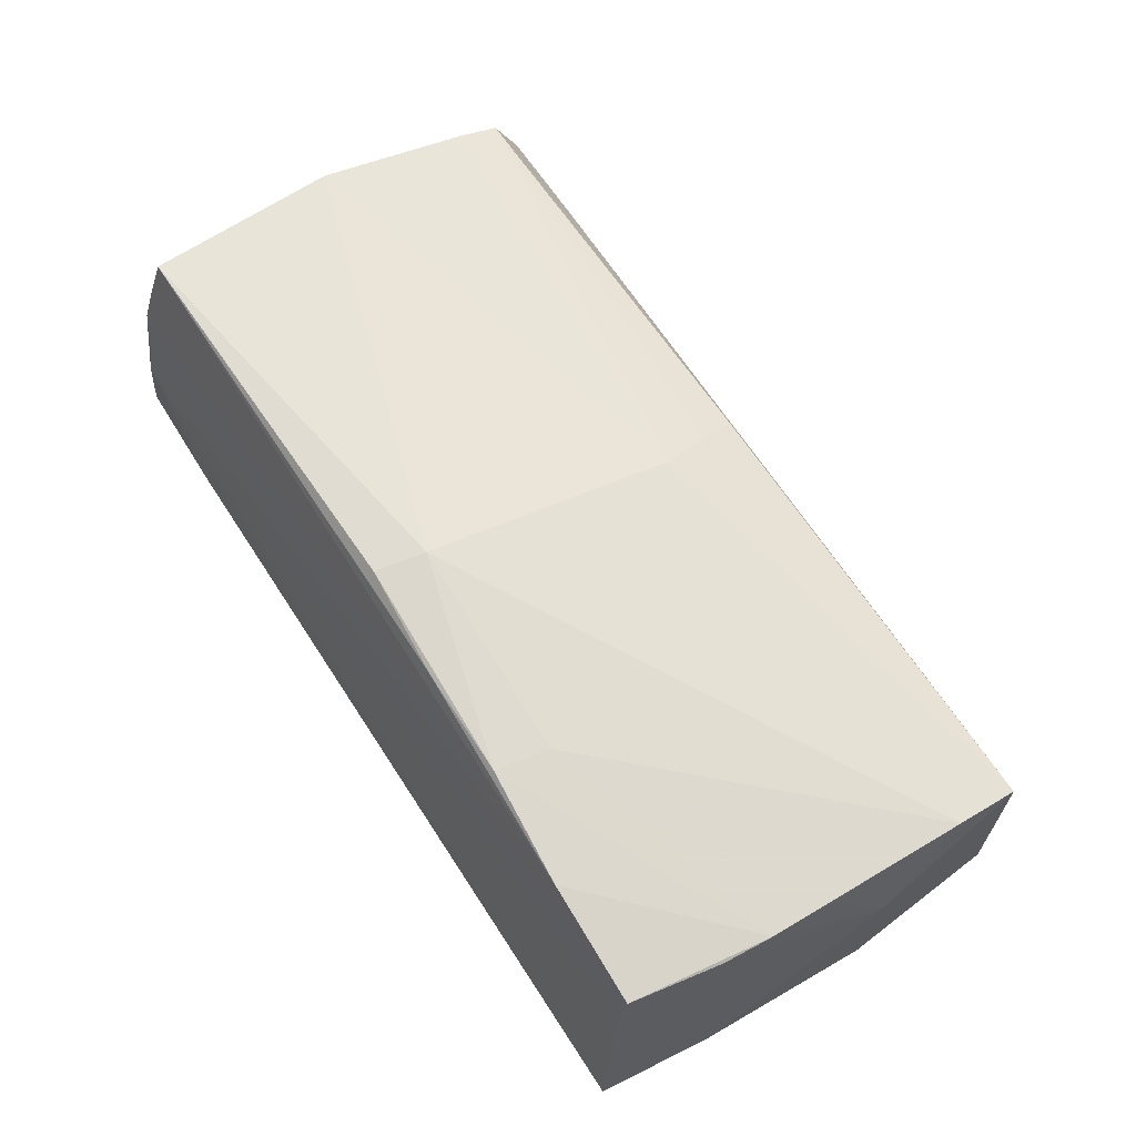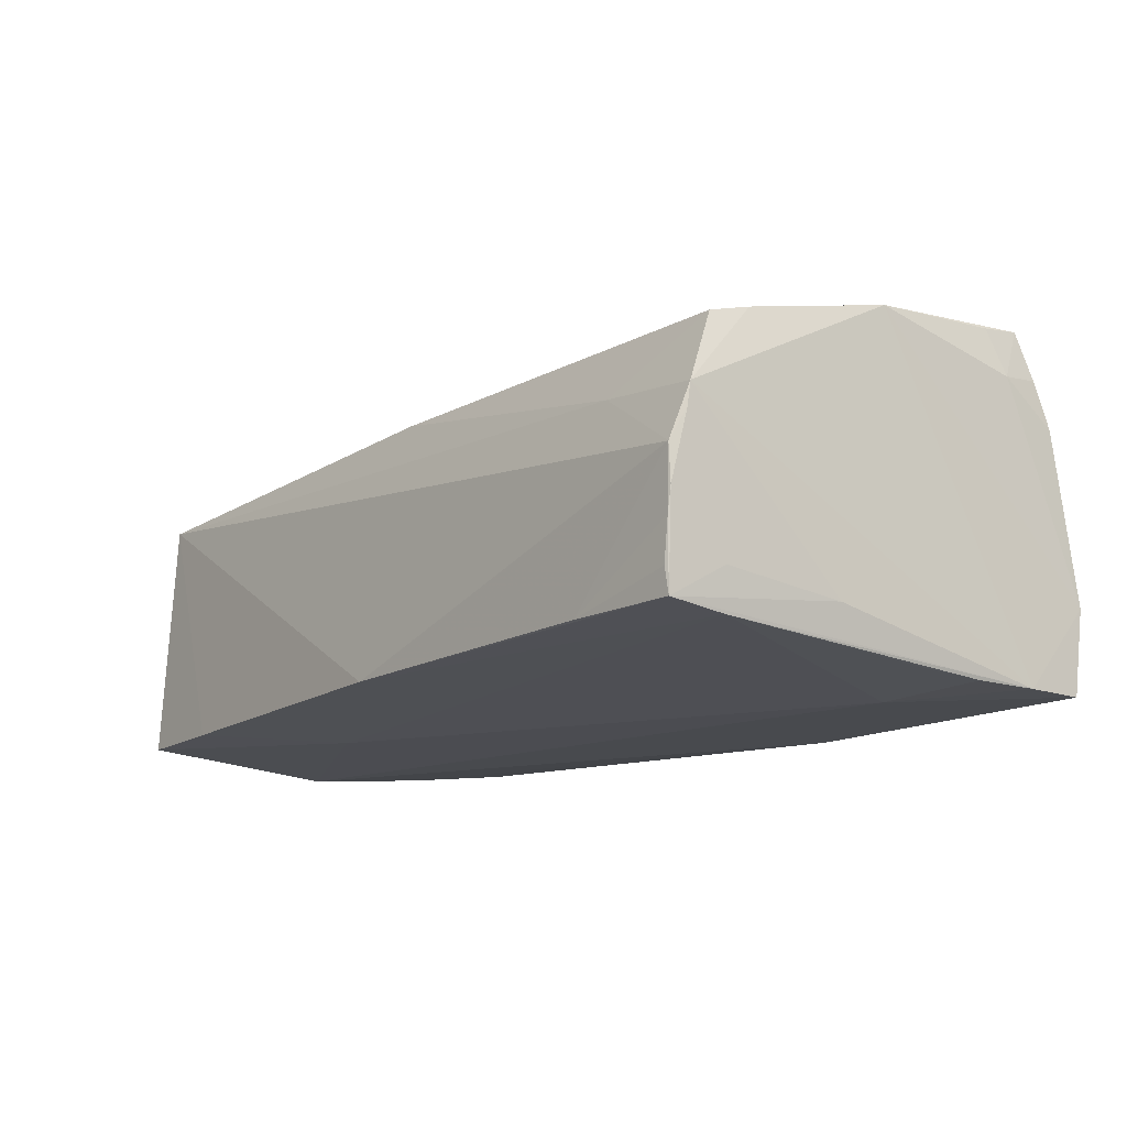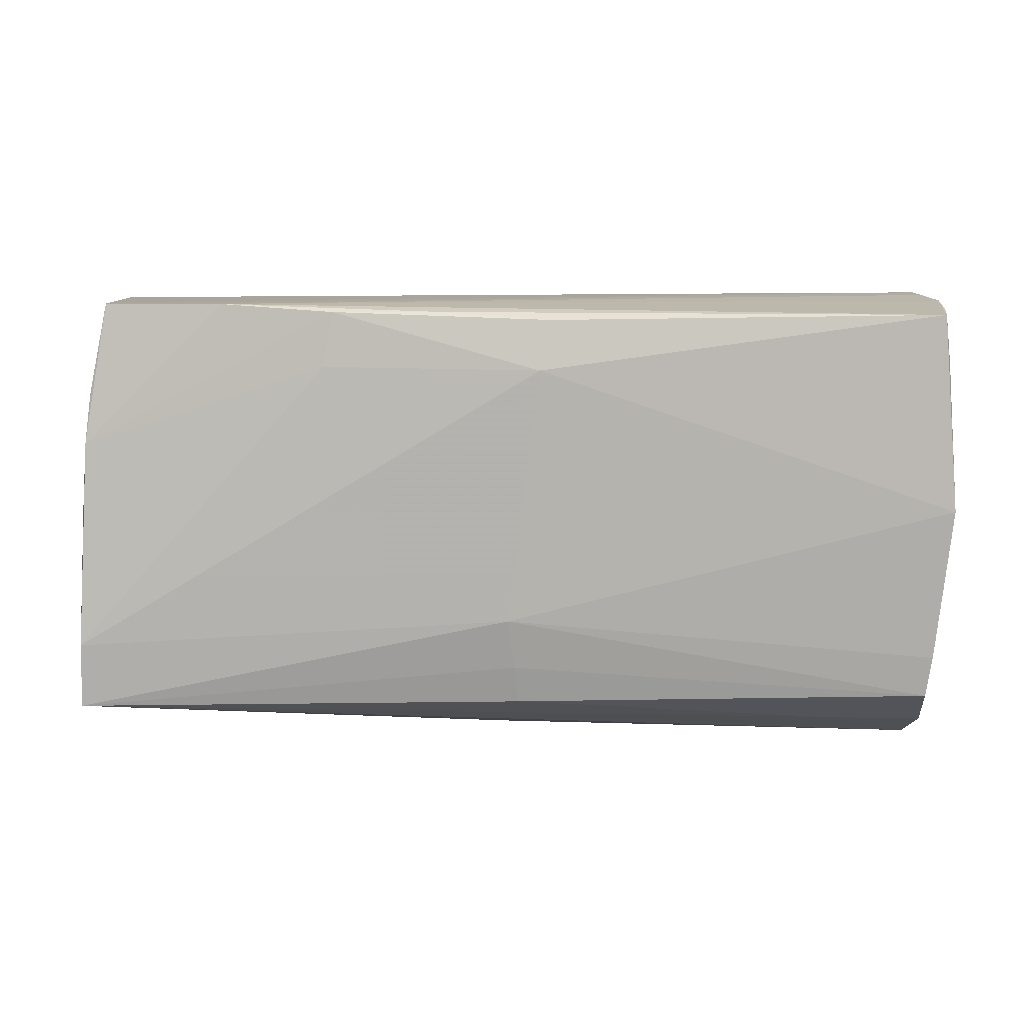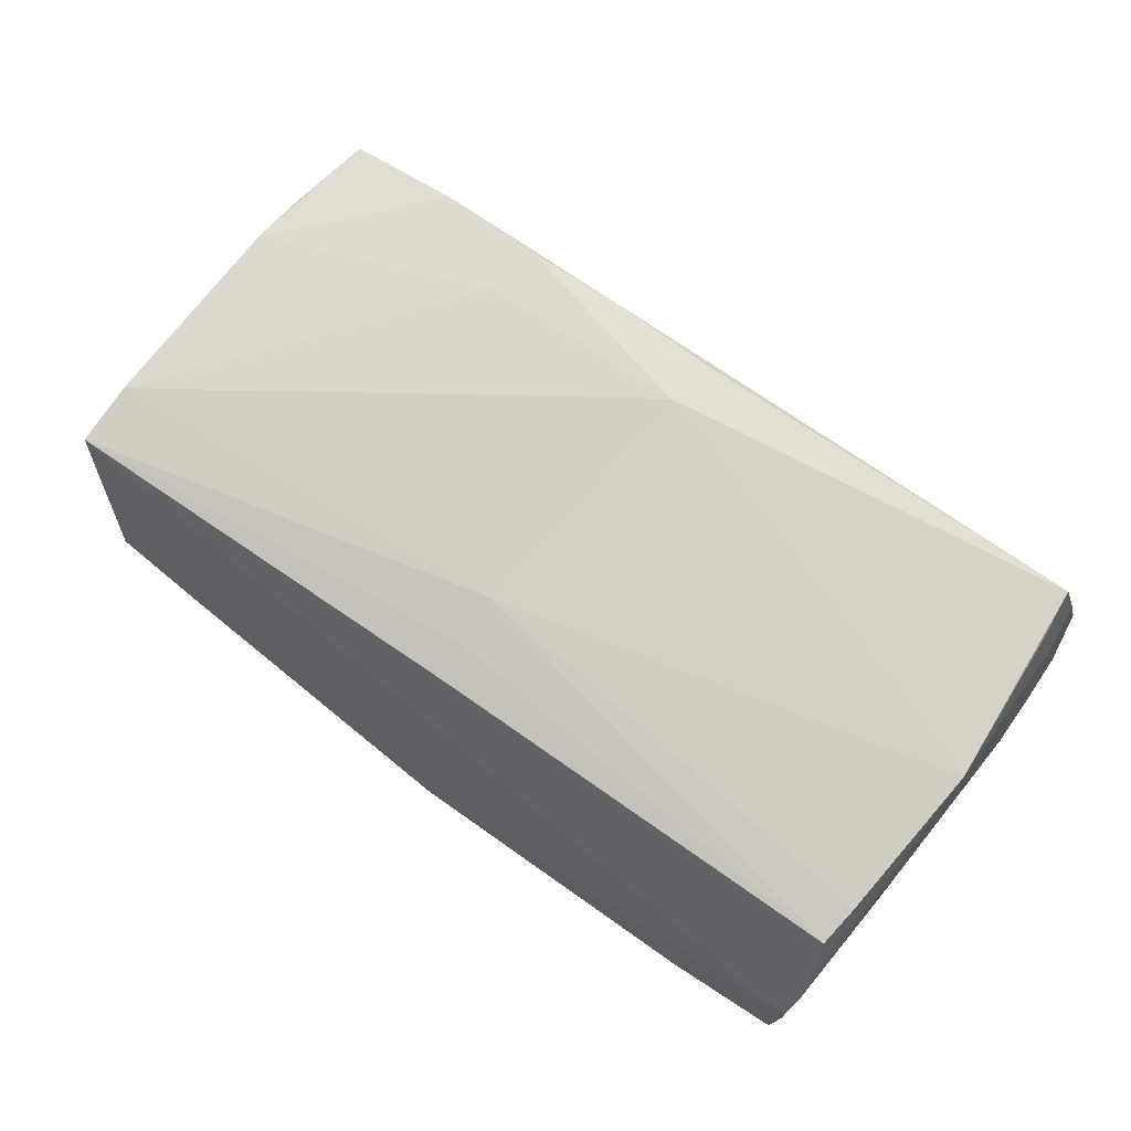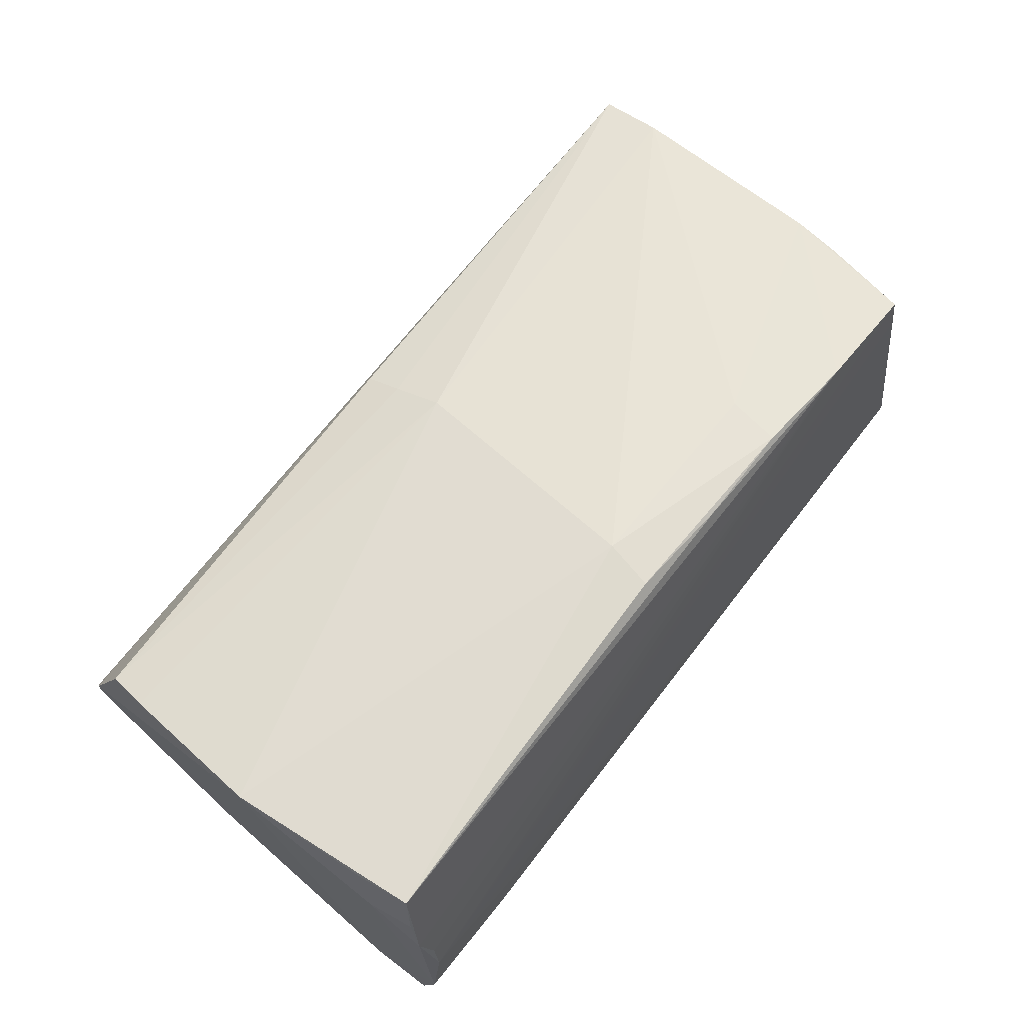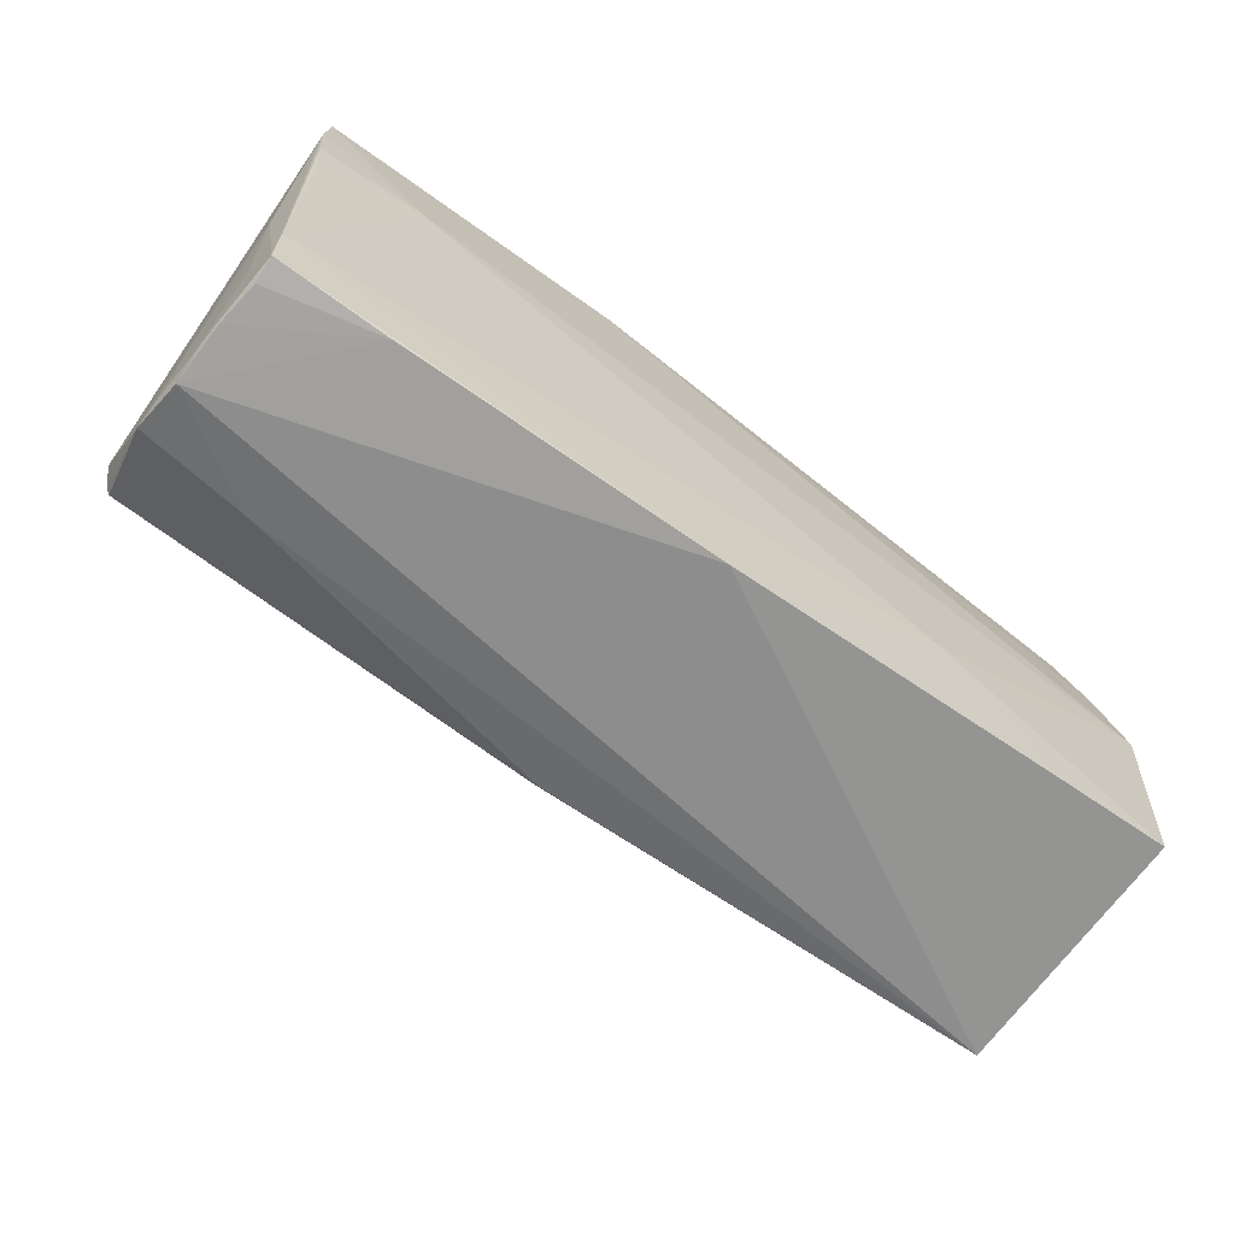
<metadata>
{"format":"obj","ext":"obj","renderer":"f3d","projection":"perspective","resolution":1024,"background":"white","views":[{"elev":66.3,"azim":-123.5,"up":"+Z"},{"elev":-13.3,"azim":51.0,"up":"+Z"},{"elev":1.0,"azim":-2.4,"up":"+Y"},{"elev":70.0,"azim":35.9,"up":"+Z"},{"elev":69.7,"azim":127.3,"up":"+Z"},{"elev":-72.3,"azim":143.9,"up":"+Y"}]}
</metadata>
<code>
v 0.05333 0.0104 -0.01861
v -0.04151 -0.02861 -0.017
v -0.05438 0.007105 0.0157
v 0.0519 0.02387 0.01747
v -0.01083 0.02283 0.02199
v 0.04992 -0.03082 -0.01168
v 0.05263 0.01826 0.0167
v 0.05409 0.02555 -0.01891
v -0.002498 -0.0148 0.01883
v 0.05127 -0.02398 -0.01082
v -0.05532 -0.01794 0.0142
v 0.001145 0.01569 0.02385
v 0.0509 -0.03074 -0.003846
v 0.05015 -0.0246 0.01535
v 0.05143 -0.0285 0.006882
v -0.04145 -0.01012 -0.01886
v 0.05153 0.02656 0.006504
v -0.05436 0.02094 -0.01677
v 0.05053 -0.03086 -0.00673
v -0.05166 0.02484 0.01092
v 0.04047 0.009453 -0.01939
v -0.00101 -0.02504 0.01532
v 0.01555 0.02632 -0.01939
v 0.03999 0.02798 -0.009024
v -0.02493 0.01625 0.02076
v -0.0538 0.01316 0.01554
v 0.05231 0.002937 -0.01801
v -0.05513 -0.02759 -0.01728
v 0.0507 -0.03082 0.0004596
v 0.03672 -0.03112 -0.01487
v -0.05642 -0.007899 -0.01816
v 0.0383 -0.02805 0.008171
v 0.05252 -0.00141 0.02057
v 0.05139 -0.02889 0.00414
v -0.05587 -0.002127 -0.01939
v 0.05063 -0.02368 -0.01558
v -0.001268 -0.0313 -0.01591
v -0.01014 0.02629 -0.0184
v -0.02382 0.02284 0.02118
v 0.03842 0.02773 -0.003815
v 0.05016 -0.0305 -0.01465
v -0.05179 0.02422 0.01597
v -0.05543 -0.02563 0.01272
v 0.05129 0.01659 0.02235
v 0.002506 0.02178 0.02352
v 0.05261 -0.009515 -0.01276
v 0.0506 0.02256 0.02341
v 0.05375 0.02759 -0.008747
v -0.05485 -0.0008274 0.01461
v 0.05077 -0.01969 0.01663
v -0.05512 0.01375 -0.01805
v -0.0271 -0.01597 -0.0185
v 0.05261 0.02537 0.01178
v 0.05415 0.01808 -0.0188
v -0.05359 0.02798 -0.0165
v -0.05673 -0.008029 0.00274
v -0.03747 0.02395 0.019
v -0.001585 -0.02067 0.01691
v 0.05189 0.02739 0.001311
f 33 48 7
f 33 47 12
f 56 51 31
f 31 28 56
f 48 8 24
f 24 59 48
f 44 47 33
f 33 7 44
f 44 7 47
f 45 12 47
f 43 56 28
f 57 59 42
f 20 55 42
f 42 59 20
f 20 59 55
f 18 55 51
f 51 56 18
f 18 56 55
f 23 24 8
f 55 24 23
f 8 21 23
f 55 59 40
f 40 24 55
f 59 24 40
f 3 57 42
f 15 50 14
f 33 50 15
f 37 43 2
f 2 43 28
f 2 52 37
f 28 52 2
f 59 57 17
f 5 45 47
f 47 57 5
f 16 52 28
f 1 27 21
f 14 50 9
f 9 50 33
f 33 12 9
f 51 55 38
f 38 23 51
f 55 23 38
f 51 23 35
f 31 51 35
f 35 23 21
f 35 28 31
f 35 16 28
f 21 52 35
f 52 16 35
f 56 43 11
f 11 9 12
f 43 9 11
f 42 55 26
f 26 3 42
f 55 56 26
f 56 3 26
f 29 43 37
f 37 30 29
f 32 15 14
f 43 29 32
f 32 29 15
f 48 59 53
f 59 17 53
f 53 7 48
f 53 57 47
f 53 17 57
f 39 5 57
f 12 45 39
f 45 5 39
f 57 3 39
f 54 21 8
f 54 1 21
f 33 15 54
f 54 48 33
f 54 8 48
f 22 32 14
f 43 32 22
f 49 3 56
f 56 11 49
f 49 11 3
f 47 7 4
f 4 53 47
f 7 53 4
f 3 11 25
f 25 39 3
f 25 11 12
f 12 39 25
f 58 9 43
f 43 22 58
f 14 9 58
f 58 22 14
f 41 6 30
f 41 30 37
f 1 54 36
f 54 41 36
f 27 1 36
f 21 27 36
f 36 52 21
f 37 52 36
f 36 41 37
f 46 54 15
f 46 41 54
f 6 41 19
f 41 13 19
f 19 13 29
f 19 29 30
f 30 6 19
f 34 46 15
f 34 13 46
f 15 29 34
f 29 13 34
f 41 46 10
f 10 13 41
f 46 13 10

</code>
